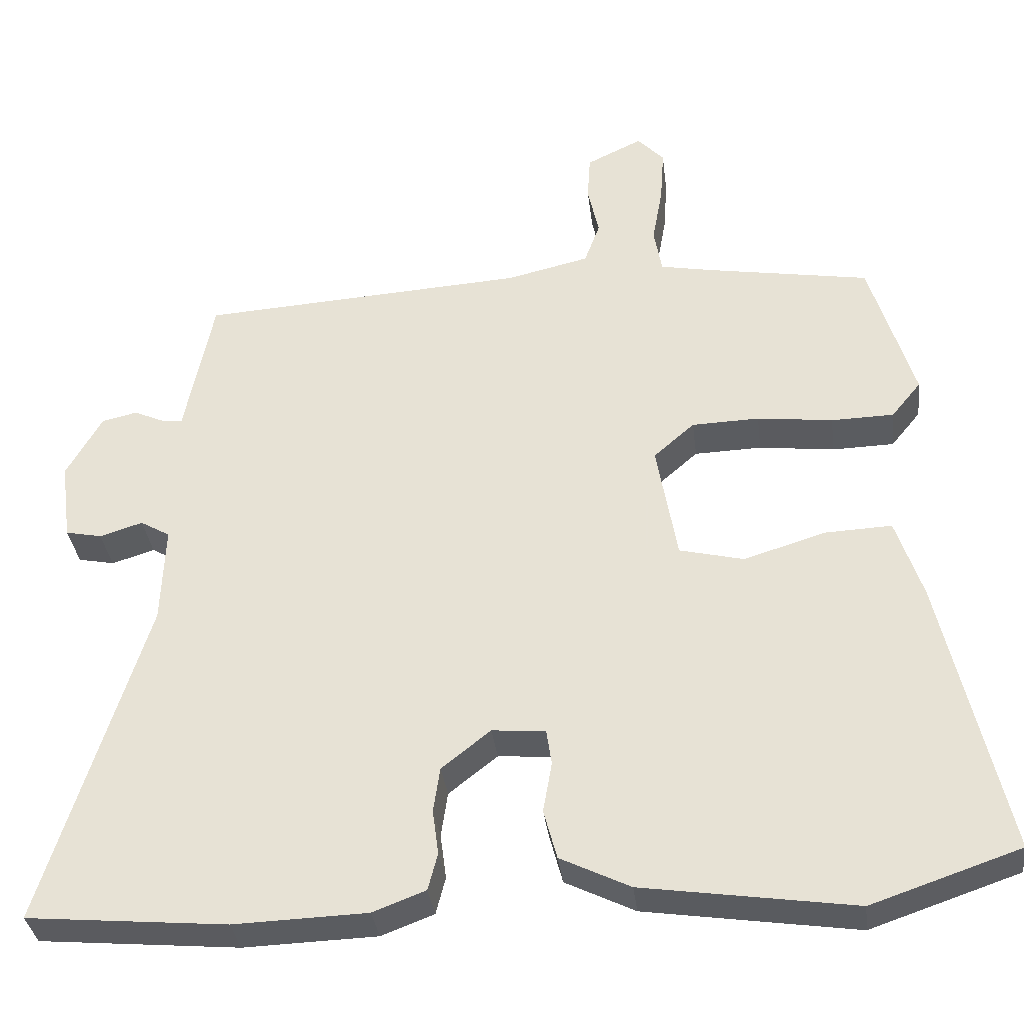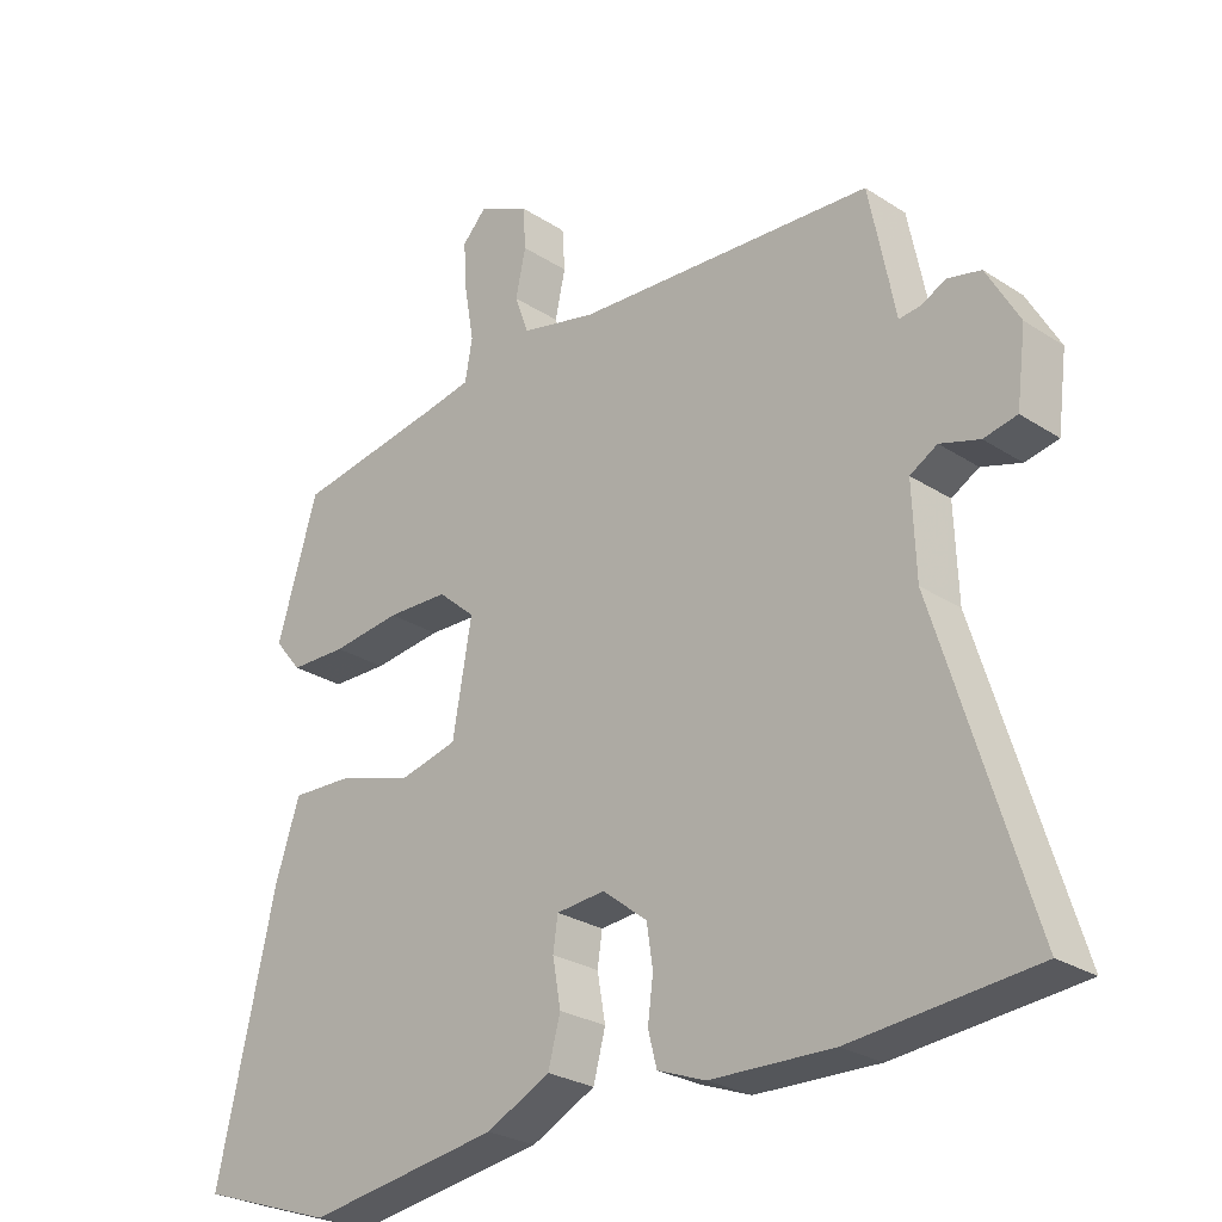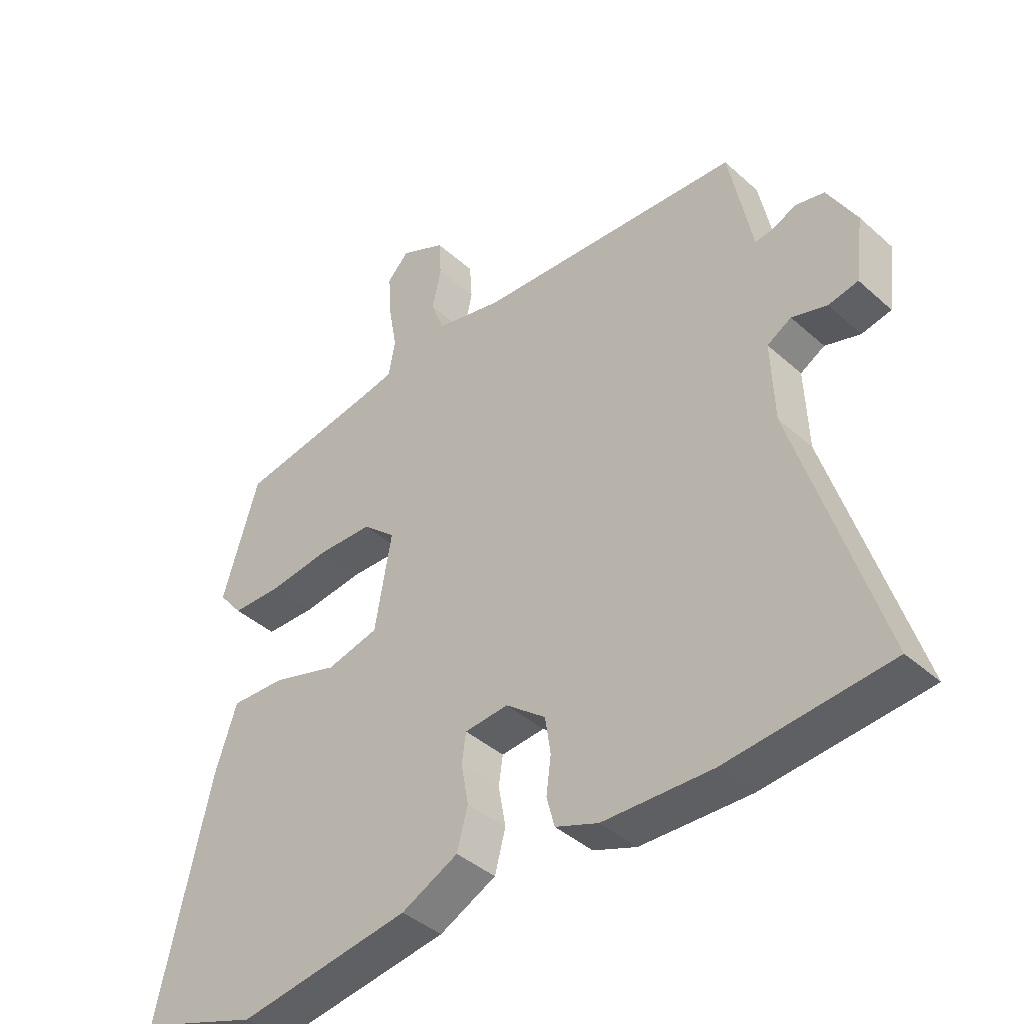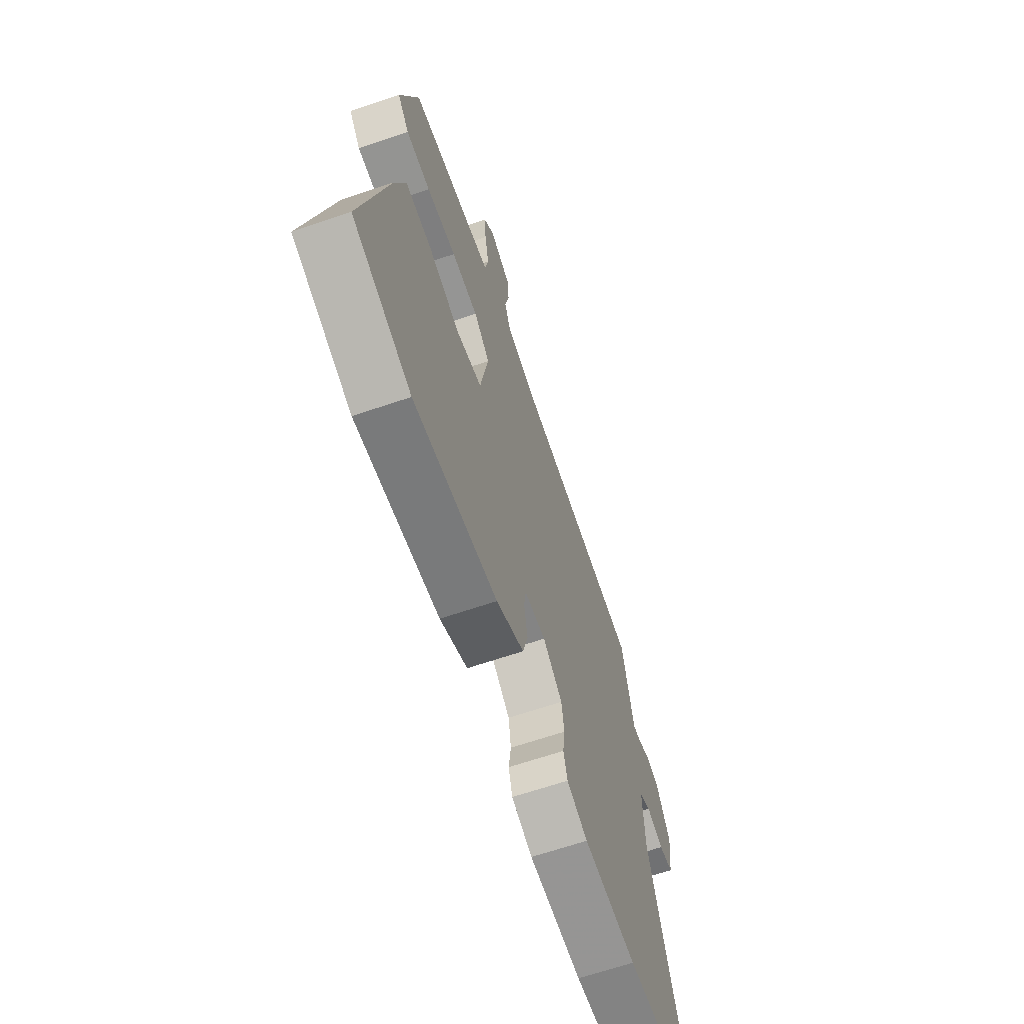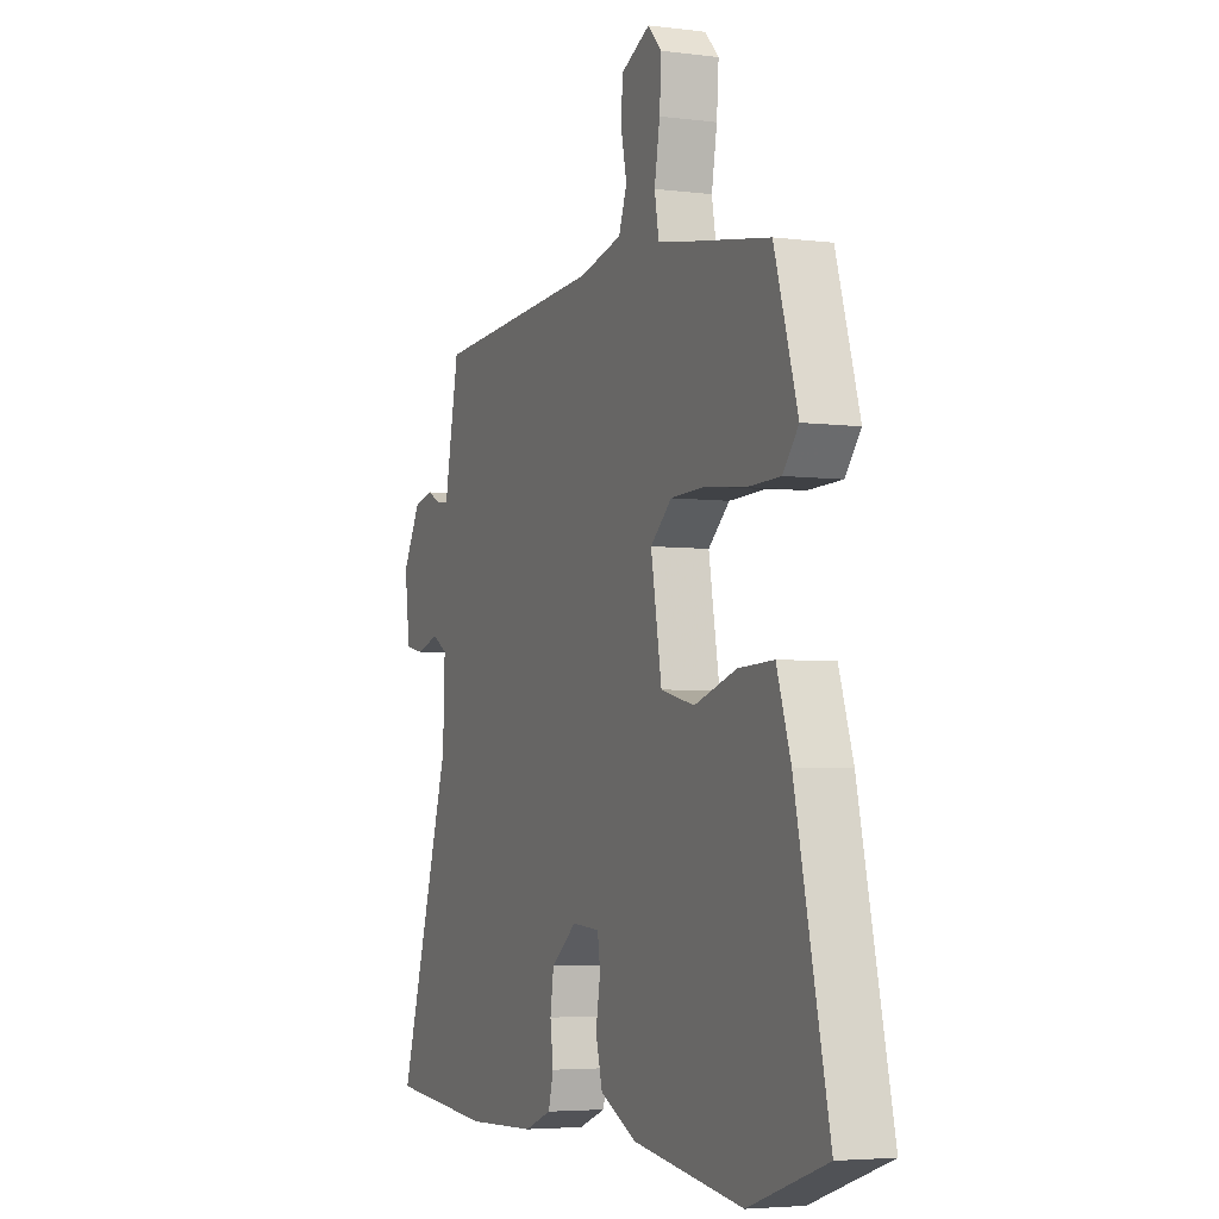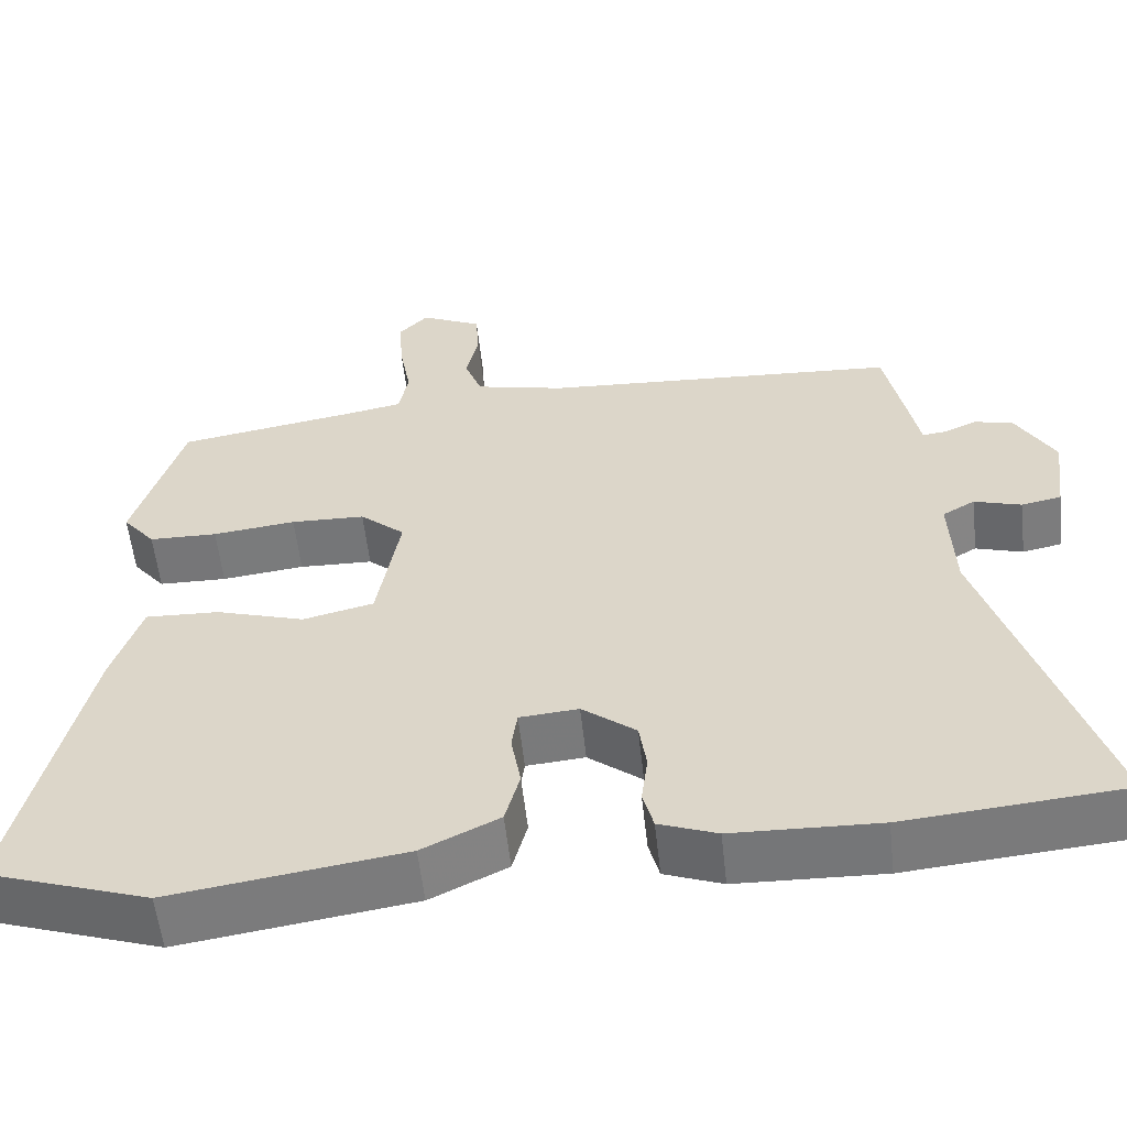
<metadata>
{"format":"obj","ext":"obj","renderer":"f3d","projection":"perspective","resolution":1024,"background":"white","views":[{"elev":-34.3,"azim":6.9,"up":"+Z"},{"elev":-26.7,"azim":-135.2,"up":"+Z"},{"elev":-41.1,"azim":-137.2,"up":"+Z"},{"elev":-65.7,"azim":108.9,"up":"+Z"},{"elev":-4.4,"azim":67.4,"up":"+Z"},{"elev":-57.2,"azim":-173.7,"up":"+Z"}]}
</metadata>
<code>
v 0.487 0.07 0.456
v 0.547 0.07 0.258
v 0.507 0.07 0.209
v 0.423 0.07 0.207
v 0.321 0.07 0.219
v 0.23 0.07 0.216
v 0.175 0.07 0.168
v 0.203 0.07 0.008
v 0.29 0.07 -0.013
v 0.399 0.07 0.021
v 0.49 0.07 0.025
v 0.526 0.07 -0.084
v 0.612 0.07 -0.462
v 0.412 0.07 -0.53
v 0.127 0.07 -0.488
v 0.033 0.07 -0.442
v 0.015 0.07 -0.375
v 0.027 0.07 -0.307
v 0.02 0.07 -0.259
v -0.052 0.07 -0.253
v -0.118 0.07 -0.305
v -0.127 0.07 -0.366
v -0.119 0.07 -0.427
v -0.132 0.07 -0.477
v -0.203 0.07 -0.504
v -0.383 0.07 -0.51
v -0.652 0.07 -0.486
v -0.514 0.07 -0.042
v -0.509 0.07 0.091
v -0.549 0.07 0.114
v -0.607 0.07 0.096
v -0.656 0.07 0.106
v -0.67 0.07 0.213
v -0.622 0.07 0.298
v -0.574 0.07 0.309
v -0.534 0.07 0.291
v -0.505 0.07 0.288
v -0.494 0.07 0.345
v -0.467 0.07 0.479
v -0.027 0.07 0.507
v 0.084 0.07 0.533
v 0.105 0.07 0.59
v 0.09 0.07 0.659
v 0.094 0.07 0.721
v 0.169 0.07 0.757
v 0.205 0.07 0.719
v 0.2 0.07 0.646
v 0.186 0.07 0.567
v 0.197 0.07 0.506
v 0.265 0.07 0.493
v 0.487 0 0.456
v 0.547 0 0.258
v 0.507 0 0.209
v 0.423 0 0.207
v 0.321 0 0.219
v 0.23 0 0.216
v 0.175 0 0.168
v 0.203 0 0.008
v 0.29 0 -0.013
v 0.399 0 0.021
v 0.49 0 0.025
v 0.526 0 -0.084
v 0.612 0 -0.462
v 0.412 0 -0.53
v 0.127 0 -0.488
v 0.033 0 -0.442
v 0.015 0 -0.375
v 0.027 0 -0.307
v 0.02 0 -0.259
v -0.052 0 -0.253
v -0.118 0 -0.305
v -0.127 0 -0.366
v -0.119 0 -0.427
v -0.132 0 -0.477
v -0.203 0 -0.504
v -0.383 0 -0.51
v -0.652 0 -0.486
v -0.514 0 -0.042
v -0.509 0 0.091
v -0.549 0 0.114
v -0.607 0 0.096
v -0.656 0 0.106
v -0.67 0 0.213
v -0.622 0 0.298
v -0.574 0 0.309
v -0.534 0 0.291
v -0.505 0 0.288
v -0.494 0 0.345
v -0.467 0 0.479
v -0.027 0 0.507
v 0.084 0 0.533
v 0.105 0 0.59
v 0.09 0 0.659
v 0.094 0 0.721
v 0.169 0 0.757
v 0.205 0 0.719
v 0.2 0 0.646
v 0.186 0 0.567
v 0.197 0 0.506
v 0.265 0 0.493
f 45 46 47 48
f 43 44 45 48
f 42 43 48 49
f 41 42 49
f 40 41 49
f 37 38 39 40
f 37 40 49 50
f 33 34 35 36
f 33 36 37
f 30 31 32 33
f 29 30 33 37
f 25 26 27 28
f 25 28 29
f 22 23 24 25
f 21 22 25 29
f 20 21 29 37
f 15 16 17 18
f 15 18 19
f 14 15 19
f 13 14 19
f 12 13 19
f 9 10 11 12
f 8 9 12 19
f 7 8 19 20
f 2 3 4 5
f 2 5 6
f 1 2 6
f 50 1 6 7
f 7 20 37 50
f 98 97 96 95
f 98 95 94 93
f 99 98 93 92
f 99 92 91
f 99 91 90
f 90 89 88 87
f 100 99 90 87
f 86 85 84 83
f 87 86 83
f 83 82 81 80
f 87 83 80 79
f 78 77 76 75
f 79 78 75
f 75 74 73 72
f 79 75 72 71
f 87 79 71 70
f 68 67 66 65
f 69 68 65
f 69 65 64
f 69 64 63
f 69 63 62
f 62 61 60 59
f 69 62 59 58
f 70 69 58 57
f 55 54 53 52
f 56 55 52
f 56 52 51
f 57 56 51 100
f 100 87 70 57
f 1 51 52 2
f 2 52 53 3
f 3 53 54 4
f 4 54 55 5
f 5 55 56 6
f 6 56 57 7
f 7 57 58 8
f 8 58 59 9
f 9 59 60 10
f 10 60 61 11
f 11 61 62 12
f 12 62 63 13
f 13 63 64 14
f 14 64 65 15
f 15 65 66 16
f 16 66 67 17
f 17 67 68 18
f 18 68 69 19
f 19 69 70 20
f 20 70 71 21
f 21 71 72 22
f 22 72 73 23
f 23 73 74 24
f 24 74 75 25
f 25 75 76 26
f 26 76 77 27
f 27 77 78 28
f 28 78 79 29
f 29 79 80 30
f 30 80 81 31
f 31 81 82 32
f 32 82 83 33
f 33 83 84 34
f 34 84 85 35
f 35 85 86 36
f 36 86 87 37
f 37 87 88 38
f 38 88 89 39
f 39 89 90 40
f 40 90 91 41
f 41 91 92 42
f 42 92 93 43
f 43 93 94 44
f 44 94 95 45
f 45 95 96 46
f 46 96 97 47
f 47 97 98 48
f 48 98 99 49
f 49 99 100 50
f 50 100 51 1

</code>
